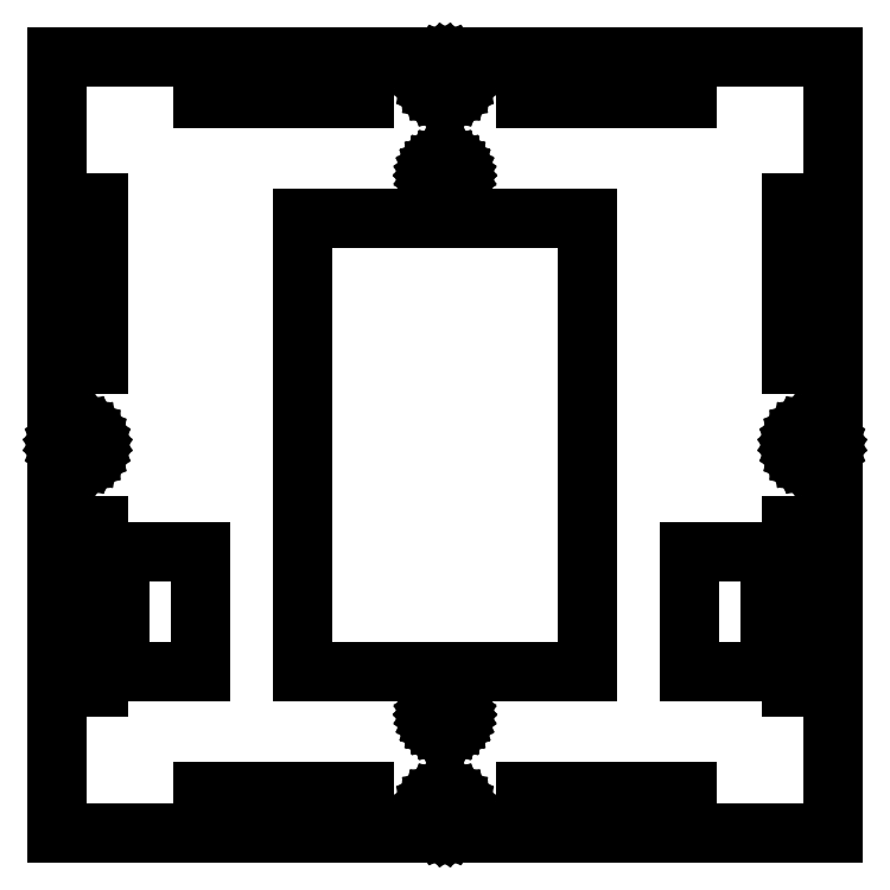
<metadata>
{"format":"dxf","ext":"dxf","renderer":"ezdxf+matplotlib","layout":"modelspace","background":"white","min_lineweight":24,"dpi":150}
</metadata>
<code>
0
SECTION
2
ENTITIES
0
LINE
8
0
10
60
20
100
11
-60
21
100
0
LINE
8
0
10
-60
20
100
11
-60
21
-20
0
LINE
8
0
10
-60
20
-20
11
60
21
-20
0
LINE
8
0
10
60
20
-20
11
60
21
100
0
LINE
8
0
10
-37.45
20
93.55
11
-37.45
21
99.95
0
LINE
8
0
10
-37.45
20
99.95
11
-12.55
21
99.95
0
LINE
8
0
10
-12.55
20
99.95
11
-12.55
21
93.55
0
LINE
8
0
10
-12.55
20
93.55
11
-37.45
21
93.55
0
LINE
8
0
10
12.55
20
93.55
11
12.55
21
99.95
0
LINE
8
0
10
12.55
20
99.95
11
37.45
21
99.95
0
LINE
8
0
10
37.45
20
99.95
11
37.45
21
93.55
0
LINE
8
0
10
37.45
20
93.55
11
12.55
21
93.55
0
LINE
8
0
10
0
20
94.25
11
-0.4877
21
94.3
0
LINE
8
0
10
-0.4877
20
94.3
11
-0.9567
21
94.44
0
LINE
8
0
10
-0.9567
20
94.44
11
-1.389
21
94.67
0
LINE
8
0
10
-1.389
20
94.67
11
-1.768
21
94.98
0
LINE
8
0
10
-1.768
20
94.98
11
-2.079
21
95.36
0
LINE
8
0
10
-2.079
20
95.36
11
-2.31
21
95.79
0
LINE
8
0
10
-2.31
20
95.79
11
-2.452
21
96.26
0
LINE
8
0
10
-2.452
20
96.26
11
-2.5
21
96.75
0
LINE
8
0
10
-2.5
20
96.75
11
-2.452
21
97.24
0
LINE
8
0
10
-2.452
20
97.24
11
-2.31
21
97.71
0
LINE
8
0
10
-2.31
20
97.71
11
-2.079
21
98.14
0
LINE
8
0
10
-2.079
20
98.14
11
-1.768
21
98.52
0
LINE
8
0
10
-1.768
20
98.52
11
-1.389
21
98.83
0
LINE
8
0
10
-1.389
20
98.83
11
-0.9567
21
99.06
0
LINE
8
0
10
-0.9567
20
99.06
11
-0.4877
21
99.2
0
LINE
8
0
10
-0.4877
20
99.2
11
0
21
99.25
0
LINE
8
0
10
0
20
99.25
11
0.4877
21
99.2
0
LINE
8
0
10
0.4877
20
99.2
11
0.9567
21
99.06
0
LINE
8
0
10
0.9567
20
99.06
11
1.389
21
98.83
0
LINE
8
0
10
1.389
20
98.83
11
1.768
21
98.52
0
LINE
8
0
10
1.768
20
98.52
11
2.079
21
98.14
0
LINE
8
0
10
2.079
20
98.14
11
2.31
21
97.71
0
LINE
8
0
10
2.31
20
97.71
11
2.452
21
97.24
0
LINE
8
0
10
2.452
20
97.24
11
2.5
21
96.75
0
LINE
8
0
10
2.5
20
96.75
11
2.452
21
96.26
0
LINE
8
0
10
2.452
20
96.26
11
2.31
21
95.79
0
LINE
8
0
10
2.31
20
95.79
11
2.079
21
95.36
0
LINE
8
0
10
2.079
20
95.36
11
1.768
21
94.98
0
LINE
8
0
10
1.768
20
94.98
11
1.389
21
94.67
0
LINE
8
0
10
1.389
20
94.67
11
0.9567
21
94.44
0
LINE
8
0
10
0.9567
20
94.44
11
0.4877
21
94.3
0
LINE
8
0
10
0.4877
20
94.3
11
0
21
94.25
0
LINE
8
0
10
-0.3473
20
79.68
11
-0.684
21
79.77
0
LINE
8
0
10
-0.684
20
79.77
11
-1
21
79.92
0
LINE
8
0
10
-1
20
79.92
11
-1.286
21
80.12
0
LINE
8
0
10
-1.286
20
80.12
11
-1.532
21
80.36
0
LINE
8
0
10
-1.532
20
80.36
11
-1.732
21
80.65
0
LINE
8
0
10
-1.732
20
80.65
11
-1.879
21
80.97
0
LINE
8
0
10
-1.879
20
80.97
11
-1.97
21
81.3
0
LINE
8
0
10
-1.97
20
81.3
11
-2
21
81.65
0
LINE
8
0
10
-2
20
81.65
11
-1.97
21
82
0
LINE
8
0
10
-1.97
20
82
11
-1.879
21
82.33
0
LINE
8
0
10
-1.879
20
82.33
11
-1.732
21
82.65
0
LINE
8
0
10
-1.732
20
82.65
11
-1.532
21
82.94
0
LINE
8
0
10
-1.532
20
82.94
11
-1.286
21
83.18
0
LINE
8
0
10
-1.286
20
83.18
11
-1
21
83.38
0
LINE
8
0
10
-1
20
83.38
11
-0.684
21
83.53
0
LINE
8
0
10
-0.684
20
83.53
11
-0.3473
21
83.62
0
LINE
8
0
10
-0.3473
20
83.62
11
0
21
83.65
0
LINE
8
0
10
0
20
83.65
11
0.3473
21
83.62
0
LINE
8
0
10
0.3473
20
83.62
11
0.684
21
83.53
0
LINE
8
0
10
0.684
20
83.53
11
1
21
83.38
0
LINE
8
0
10
1
20
83.38
11
1.286
21
83.18
0
LINE
8
0
10
1.286
20
83.18
11
1.532
21
82.94
0
LINE
8
0
10
1.532
20
82.94
11
1.732
21
82.65
0
LINE
8
0
10
1.732
20
82.65
11
1.879
21
82.33
0
LINE
8
0
10
1.879
20
82.33
11
1.97
21
82
0
LINE
8
0
10
1.97
20
82
11
2
21
81.65
0
LINE
8
0
10
2
20
81.65
11
1.97
21
81.3
0
LINE
8
0
10
1.97
20
81.3
11
1.879
21
80.97
0
LINE
8
0
10
1.879
20
80.97
11
1.732
21
80.65
0
LINE
8
0
10
1.732
20
80.65
11
1.532
21
80.36
0
LINE
8
0
10
1.532
20
80.36
11
1.286
21
80.12
0
LINE
8
0
10
1.286
20
80.12
11
1
21
79.92
0
LINE
8
0
10
1
20
79.92
11
0.684
21
79.77
0
LINE
8
0
10
0.684
20
79.77
11
0.3473
21
79.68
0
LINE
8
0
10
0.3473
20
79.68
11
0
21
79.65
0
LINE
8
0
10
0
20
79.65
11
-0.3473
21
79.68
0
LINE
8
0
10
53.55
20
52.55
11
53.55
21
77.45
0
LINE
8
0
10
53.55
20
77.45
11
59.95
21
77.45
0
LINE
8
0
10
59.95
20
77.45
11
59.95
21
52.55
0
LINE
8
0
10
59.95
20
52.55
11
53.55
21
52.55
0
LINE
8
0
10
-59.95
20
52.55
11
-59.95
21
77.45
0
LINE
8
0
10
-59.95
20
77.45
11
-53.55
21
77.45
0
LINE
8
0
10
-53.55
20
77.45
11
-53.55
21
52.55
0
LINE
8
0
10
-53.55
20
52.55
11
-59.95
21
52.55
0
LINE
8
0
10
-22
20
5
11
-22
21
75
0
LINE
8
0
10
-22
20
75
11
22
21
75
0
LINE
8
0
10
22
20
75
11
22
21
5
0
LINE
8
0
10
22
20
5
11
-22
21
5
0
LINE
8
0
10
-57.24
20
37.55
11
-57.71
21
37.69
0
LINE
8
0
10
-57.71
20
37.69
11
-58.14
21
37.92
0
LINE
8
0
10
-58.14
20
37.92
11
-58.52
21
38.23
0
LINE
8
0
10
-58.52
20
38.23
11
-58.83
21
38.61
0
LINE
8
0
10
-58.83
20
38.61
11
-59.06
21
39.04
0
LINE
8
0
10
-59.06
20
39.04
11
-59.2
21
39.51
0
LINE
8
0
10
-59.2
20
39.51
11
-59.25
21
40
0
LINE
8
0
10
-59.25
20
40
11
-59.2
21
40.49
0
LINE
8
0
10
-59.2
20
40.49
11
-59.06
21
40.96
0
LINE
8
0
10
-59.06
20
40.96
11
-58.83
21
41.39
0
LINE
8
0
10
-58.83
20
41.39
11
-58.52
21
41.77
0
LINE
8
0
10
-58.52
20
41.77
11
-58.14
21
42.08
0
LINE
8
0
10
-58.14
20
42.08
11
-57.71
21
42.31
0
LINE
8
0
10
-57.71
20
42.31
11
-57.24
21
42.45
0
LINE
8
0
10
-57.24
20
42.45
11
-56.75
21
42.5
0
LINE
8
0
10
-56.75
20
42.5
11
-56.26
21
42.45
0
LINE
8
0
10
-56.26
20
42.45
11
-55.79
21
42.31
0
LINE
8
0
10
-55.79
20
42.31
11
-55.36
21
42.08
0
LINE
8
0
10
-55.36
20
42.08
11
-54.98
21
41.77
0
LINE
8
0
10
-54.98
20
41.77
11
-54.67
21
41.39
0
LINE
8
0
10
-54.67
20
41.39
11
-54.44
21
40.96
0
LINE
8
0
10
-54.44
20
40.96
11
-54.3
21
40.49
0
LINE
8
0
10
-54.3
20
40.49
11
-54.25
21
40
0
LINE
8
0
10
-54.25
20
40
11
-54.3
21
39.51
0
LINE
8
0
10
-54.3
20
39.51
11
-54.44
21
39.04
0
LINE
8
0
10
-54.44
20
39.04
11
-54.67
21
38.61
0
LINE
8
0
10
-54.67
20
38.61
11
-54.98
21
38.23
0
LINE
8
0
10
-54.98
20
38.23
11
-55.36
21
37.92
0
LINE
8
0
10
-55.36
20
37.92
11
-55.79
21
37.69
0
LINE
8
0
10
-55.79
20
37.69
11
-56.26
21
37.55
0
LINE
8
0
10
-56.26
20
37.55
11
-56.75
21
37.5
0
LINE
8
0
10
-56.75
20
37.5
11
-57.24
21
37.55
0
LINE
8
0
10
56.26
20
37.55
11
55.79
21
37.69
0
LINE
8
0
10
55.79
20
37.69
11
55.36
21
37.92
0
LINE
8
0
10
55.36
20
37.92
11
54.98
21
38.23
0
LINE
8
0
10
54.98
20
38.23
11
54.67
21
38.61
0
LINE
8
0
10
54.67
20
38.61
11
54.44
21
39.04
0
LINE
8
0
10
54.44
20
39.04
11
54.3
21
39.51
0
LINE
8
0
10
54.3
20
39.51
11
54.25
21
40
0
LINE
8
0
10
54.25
20
40
11
54.3
21
40.49
0
LINE
8
0
10
54.3
20
40.49
11
54.44
21
40.96
0
LINE
8
0
10
54.44
20
40.96
11
54.67
21
41.39
0
LINE
8
0
10
54.67
20
41.39
11
54.98
21
41.77
0
LINE
8
0
10
54.98
20
41.77
11
55.36
21
42.08
0
LINE
8
0
10
55.36
20
42.08
11
55.79
21
42.31
0
LINE
8
0
10
55.79
20
42.31
11
56.26
21
42.45
0
LINE
8
0
10
56.26
20
42.45
11
56.75
21
42.5
0
LINE
8
0
10
56.75
20
42.5
11
57.24
21
42.45
0
LINE
8
0
10
57.24
20
42.45
11
57.71
21
42.31
0
LINE
8
0
10
57.71
20
42.31
11
58.14
21
42.08
0
LINE
8
0
10
58.14
20
42.08
11
58.52
21
41.77
0
LINE
8
0
10
58.52
20
41.77
11
58.83
21
41.39
0
LINE
8
0
10
58.83
20
41.39
11
59.06
21
40.96
0
LINE
8
0
10
59.06
20
40.96
11
59.2
21
40.49
0
LINE
8
0
10
59.2
20
40.49
11
59.25
21
40
0
LINE
8
0
10
59.25
20
40
11
59.2
21
39.51
0
LINE
8
0
10
59.2
20
39.51
11
59.06
21
39.04
0
LINE
8
0
10
59.06
20
39.04
11
58.83
21
38.61
0
LINE
8
0
10
58.83
20
38.61
11
58.52
21
38.23
0
LINE
8
0
10
58.52
20
38.23
11
58.14
21
37.92
0
LINE
8
0
10
58.14
20
37.92
11
57.71
21
37.69
0
LINE
8
0
10
57.71
20
37.69
11
57.24
21
37.55
0
LINE
8
0
10
57.24
20
37.55
11
56.75
21
37.5
0
LINE
8
0
10
56.75
20
37.5
11
56.26
21
37.55
0
LINE
8
0
10
-59.95
20
2.55
11
-59.95
21
27.45
0
LINE
8
0
10
-59.95
20
27.45
11
-53.55
21
27.45
0
LINE
8
0
10
-53.55
20
27.45
11
-53.55
21
2.55
0
LINE
8
0
10
-53.55
20
2.55
11
-59.95
21
2.55
0
LINE
8
0
10
53.55
20
2.55
11
53.55
21
27.45
0
LINE
8
0
10
53.55
20
27.45
11
59.95
21
27.45
0
LINE
8
0
10
59.95
20
27.45
11
59.95
21
2.55
0
LINE
8
0
10
59.95
20
2.55
11
53.55
21
2.55
0
LINE
8
0
10
37.75
20
5
11
37.75
21
23.5
0
LINE
8
0
10
37.75
20
23.5
11
50.25
21
23.5
0
LINE
8
0
10
50.25
20
23.5
11
50.25
21
5
0
LINE
8
0
10
50.25
20
5
11
37.75
21
5
0
LINE
8
0
10
-50.25
20
5
11
-50.25
21
23.5
0
LINE
8
0
10
-50.25
20
23.5
11
-37.75
21
23.5
0
LINE
8
0
10
-37.75
20
23.5
11
-37.75
21
5
0
LINE
8
0
10
-37.75
20
5
11
-50.25
21
5
0
LINE
8
0
10
-0.3473
20
-3.62
11
-0.684
21
-3.529
0
LINE
8
0
10
-0.684
20
-3.529
11
-1
21
-3.382
0
LINE
8
0
10
-1
20
-3.382
11
-1.286
21
-3.182
0
LINE
8
0
10
-1.286
20
-3.182
11
-1.532
21
-2.936
0
LINE
8
0
10
-1.532
20
-2.936
11
-1.732
21
-2.65
0
LINE
8
0
10
-1.732
20
-2.65
11
-1.879
21
-2.334
0
LINE
8
0
10
-1.879
20
-2.334
11
-1.97
21
-1.997
0
LINE
8
0
10
-1.97
20
-1.997
11
-2
21
-1.65
0
LINE
8
0
10
-2
20
-1.65
11
-1.97
21
-1.303
0
LINE
8
0
10
-1.97
20
-1.303
11
-1.879
21
-0.966
0
LINE
8
0
10
-1.879
20
-0.966
11
-1.732
21
-0.65
0
LINE
8
0
10
-1.732
20
-0.65
11
-1.532
21
-0.3644
0
LINE
8
0
10
-1.532
20
-0.3644
11
-1.286
21
-0.1179
0
LINE
8
0
10
-1.286
20
-0.1179
11
-1
21
0.08205
0
LINE
8
0
10
-1
20
0.08205
11
-0.684
21
0.2294
0
LINE
8
0
10
-0.684
20
0.2294
11
-0.3473
21
0.3196
0
LINE
8
0
10
-0.3473
20
0.3196
11
0
21
0.35
0
LINE
8
0
10
0
20
0.35
11
0.3473
21
0.3196
0
LINE
8
0
10
0.3473
20
0.3196
11
0.684
21
0.2294
0
LINE
8
0
10
0.684
20
0.2294
11
1
21
0.08205
0
LINE
8
0
10
1
20
0.08205
11
1.286
21
-0.1179
0
LINE
8
0
10
1.286
20
-0.1179
11
1.532
21
-0.3644
0
LINE
8
0
10
1.532
20
-0.3644
11
1.732
21
-0.65
0
LINE
8
0
10
1.732
20
-0.65
11
1.879
21
-0.966
0
LINE
8
0
10
1.879
20
-0.966
11
1.97
21
-1.303
0
LINE
8
0
10
1.97
20
-1.303
11
2
21
-1.65
0
LINE
8
0
10
2
20
-1.65
11
1.97
21
-1.997
0
LINE
8
0
10
1.97
20
-1.997
11
1.879
21
-2.334
0
LINE
8
0
10
1.879
20
-2.334
11
1.732
21
-2.65
0
LINE
8
0
10
1.732
20
-2.65
11
1.532
21
-2.936
0
LINE
8
0
10
1.532
20
-2.936
11
1.286
21
-3.182
0
LINE
8
0
10
1.286
20
-3.182
11
1
21
-3.382
0
LINE
8
0
10
1
20
-3.382
11
0.684
21
-3.529
0
LINE
8
0
10
0.684
20
-3.529
11
0.3473
21
-3.62
0
LINE
8
0
10
0.3473
20
-3.62
11
0
21
-3.65
0
LINE
8
0
10
0
20
-3.65
11
-0.3473
21
-3.62
0
LINE
8
0
10
-37.45
20
-19.95
11
-37.45
21
-13.55
0
LINE
8
0
10
-37.45
20
-13.55
11
-12.55
21
-13.55
0
LINE
8
0
10
-12.55
20
-13.55
11
-12.55
21
-19.95
0
LINE
8
0
10
-12.55
20
-19.95
11
-37.45
21
-19.95
0
LINE
8
0
10
12.55
20
-19.95
11
12.55
21
-13.55
0
LINE
8
0
10
12.55
20
-13.55
11
37.45
21
-13.55
0
LINE
8
0
10
37.45
20
-13.55
11
37.45
21
-19.95
0
LINE
8
0
10
37.45
20
-19.95
11
12.55
21
-19.95
0
LINE
8
0
10
0
20
-19.25
11
-0.4877
21
-19.2
0
LINE
8
0
10
-0.4877
20
-19.2
11
-0.9567
21
-19.06
0
LINE
8
0
10
-0.9567
20
-19.06
11
-1.389
21
-18.83
0
LINE
8
0
10
-1.389
20
-18.83
11
-1.768
21
-18.52
0
LINE
8
0
10
-1.768
20
-18.52
11
-2.079
21
-18.14
0
LINE
8
0
10
-2.079
20
-18.14
11
-2.31
21
-17.71
0
LINE
8
0
10
-2.31
20
-17.71
11
-2.452
21
-17.24
0
LINE
8
0
10
-2.452
20
-17.24
11
-2.5
21
-16.75
0
LINE
8
0
10
-2.5
20
-16.75
11
-2.452
21
-16.26
0
LINE
8
0
10
-2.452
20
-16.26
11
-2.31
21
-15.79
0
LINE
8
0
10
-2.31
20
-15.79
11
-2.079
21
-15.36
0
LINE
8
0
10
-2.079
20
-15.36
11
-1.768
21
-14.98
0
LINE
8
0
10
-1.768
20
-14.98
11
-1.389
21
-14.67
0
LINE
8
0
10
-1.389
20
-14.67
11
-0.9567
21
-14.44
0
LINE
8
0
10
-0.9567
20
-14.44
11
-0.4877
21
-14.3
0
LINE
8
0
10
-0.4877
20
-14.3
11
0
21
-14.25
0
LINE
8
0
10
0
20
-14.25
11
0.4877
21
-14.3
0
LINE
8
0
10
0.4877
20
-14.3
11
0.9567
21
-14.44
0
LINE
8
0
10
0.9567
20
-14.44
11
1.389
21
-14.67
0
LINE
8
0
10
1.389
20
-14.67
11
1.768
21
-14.98
0
LINE
8
0
10
1.768
20
-14.98
11
2.079
21
-15.36
0
LINE
8
0
10
2.079
20
-15.36
11
2.31
21
-15.79
0
LINE
8
0
10
2.31
20
-15.79
11
2.452
21
-16.26
0
LINE
8
0
10
2.452
20
-16.26
11
2.5
21
-16.75
0
LINE
8
0
10
2.5
20
-16.75
11
2.452
21
-17.24
0
LINE
8
0
10
2.452
20
-17.24
11
2.31
21
-17.71
0
LINE
8
0
10
2.31
20
-17.71
11
2.079
21
-18.14
0
LINE
8
0
10
2.079
20
-18.14
11
1.768
21
-18.52
0
LINE
8
0
10
1.768
20
-18.52
11
1.389
21
-18.83
0
LINE
8
0
10
1.389
20
-18.83
11
0.9567
21
-19.06
0
LINE
8
0
10
0.9567
20
-19.06
11
0.4877
21
-19.2
0
LINE
8
0
10
0.4877
20
-19.2
11
0
21
-19.25
0
ENDSEC
0
EOF

</code>
